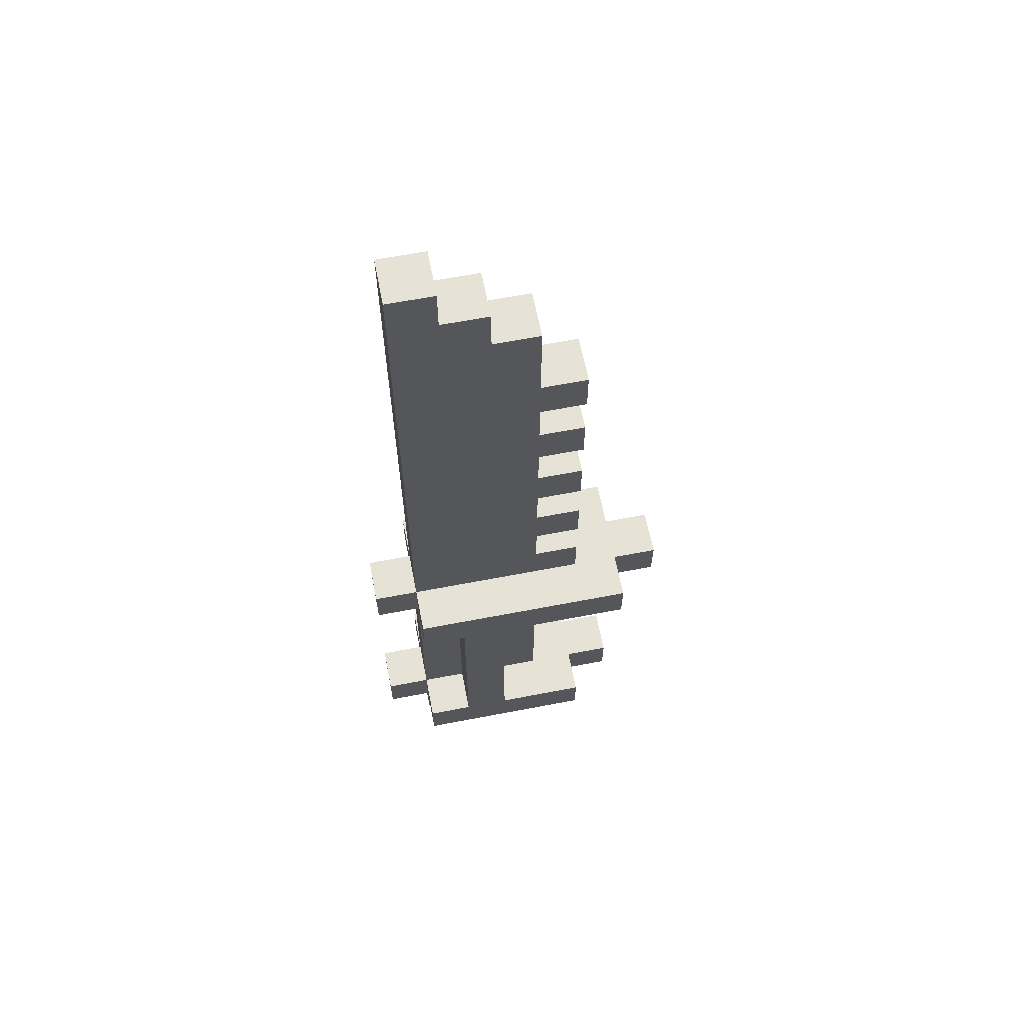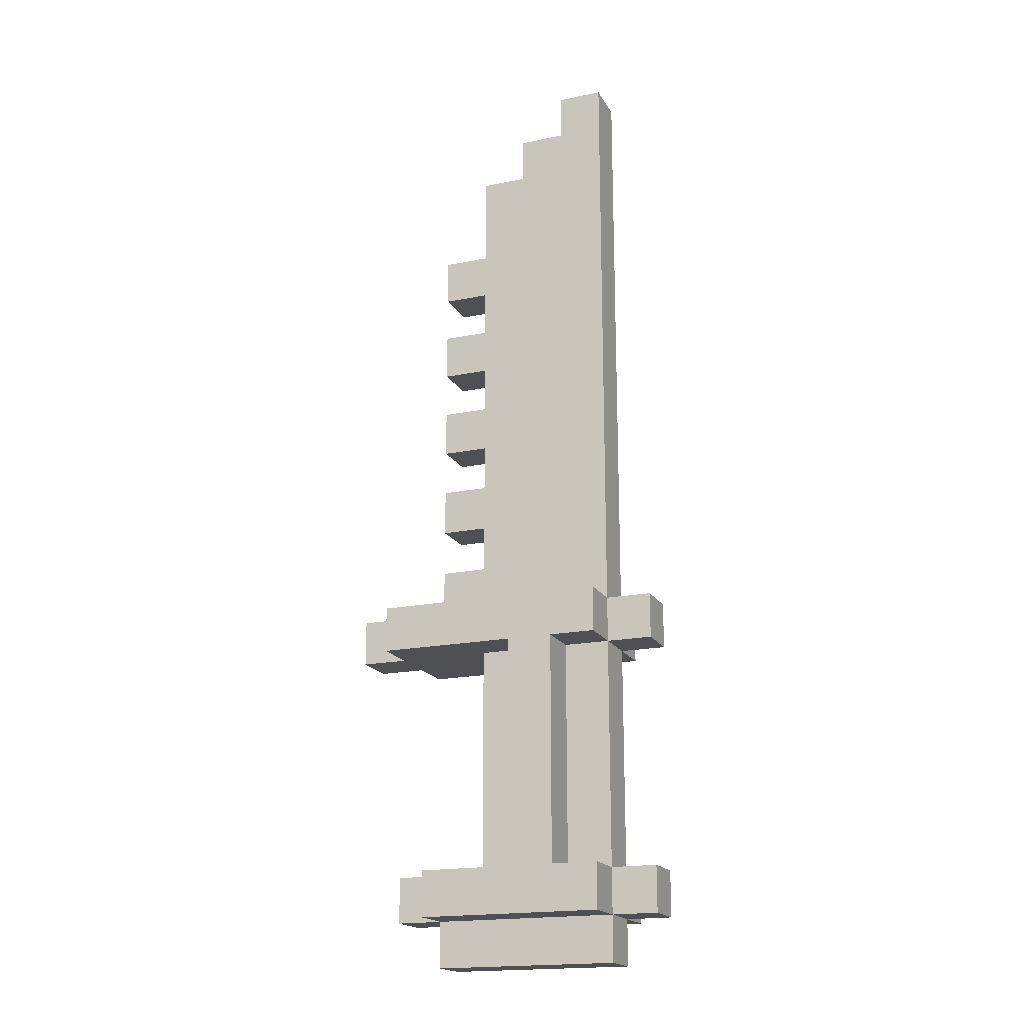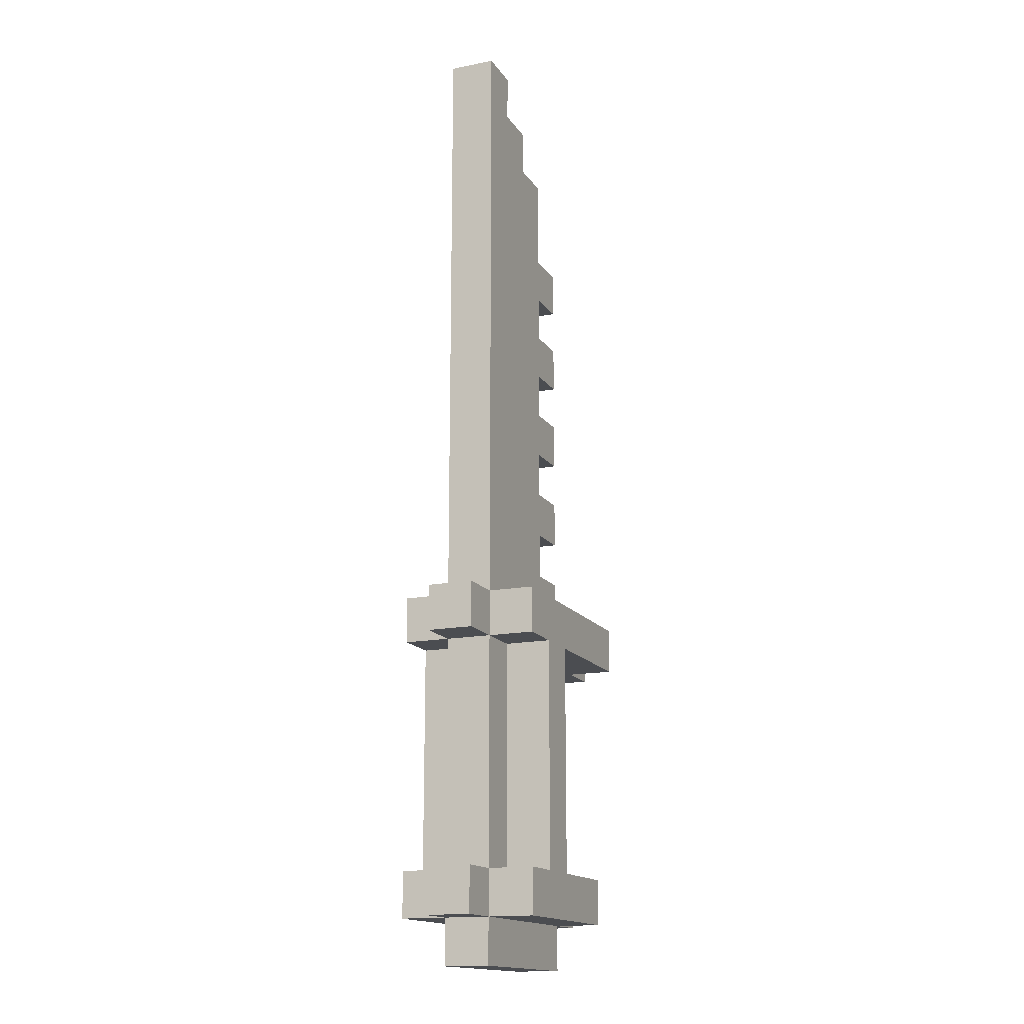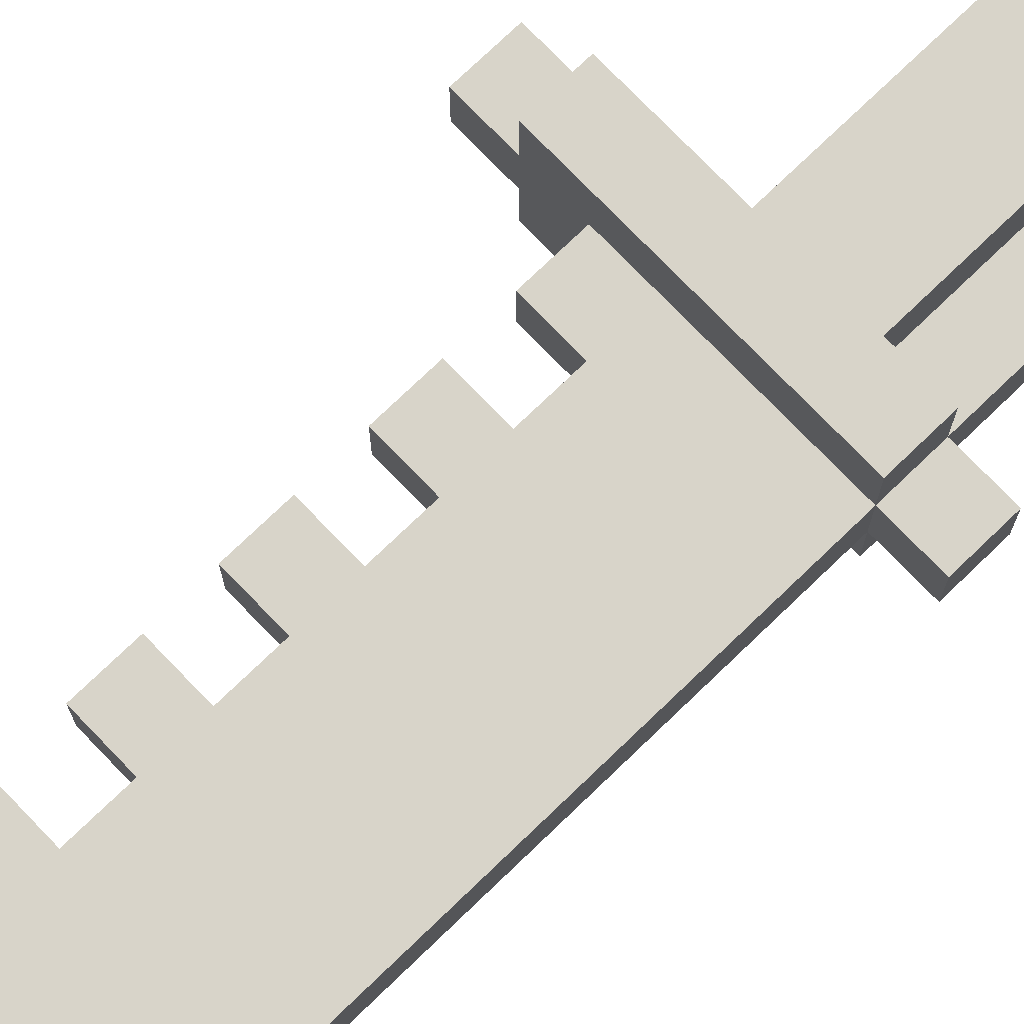
<metadata>
{"format":"obj","ext":"obj","renderer":"f3d","projection":"perspective","resolution":1024,"background":"white","views":[{"elev":63.7,"azim":-11.0,"up":"+Y"},{"elev":-18.6,"azim":-158.4,"up":"+Y"},{"elev":-15.8,"azim":-67.6,"up":"+Y"},{"elev":75.0,"azim":-133.9,"up":"+Z"}]}
</metadata>
<code>
o
v -0.2 -0.4 0
v -0.2 -0.4 -0.1
v -0.2 -0.3 0
v -0.2 -0.3 -0.1
v -0.2 0.2 0
v -0.2 0.2 -0.1
v -0.2 0.3 0
v -0.2 0.3 -0.1
v -0.1 -0.5 0
v -0.1 -0.5 -0.1
v -0.1 -0.4 0.1
v -0.1 -0.4 0
v -0.1 -0.4 -0.1
v -0.1 -0.4 -0.2
v -0.1 -0.3 0.1
v -0.1 -0.3 0
v -0.1 -0.3 -0.1
v -0.1 -0.3 -0.2
v -0.1 -0.2 0
v -0.1 -0.2 -0.1
v -0.1 -0.1 0
v -0.1 -0.1 -0.1
v -0.1 0 0
v -0.1 0 -0.1
v -0.1 0.1 0
v -0.1 0.1 -0.1
v -0.1 0.2 0.1
v -0.1 0.2 0
v -0.1 0.2 -0.1
v -0.1 0.2 -0.2
v -0.1 0.3 0.1
v -0.1 0.3 0
v -0.1 0.3 -0.1
v -0.1 0.3 -0.2
v -0.1 1.5 0
v -0.1 1.5 -0.1
v -0.1 1.6 0
v -0.1 1.6 -0.1
v 0 -0.3 0.1
v 0 -0.3 0
v 0 -0.3 -0.1
v 0 -0.3 -0.2
v 0 -0.2 0.1
v 0 -0.2 0
v 0 -0.2 -0.1
v 0 -0.2 -0.2
v 0 -0.1 0.1
v 0 -0.1 0
v 0 -0.1 -0.1
v 0 -0.1 -0.2
v 0 0 0.1
v 0 0 0
v 0 0 -0.1
v 0 0 -0.2
v 0 0.1 0.1
v 0 0.1 0
v 0 0.1 -0.1
v 0 0.1 -0.2
v 0 0.2 0.1
v 0 0.2 0
v 0 0.2 -0.1
v 0 0.2 -0.2
v 0 1.5 0
v 0 1.5 -0.1
v 0 1.6 0
v 0 1.6 -0.1
v 0.1 -0.3 0.1
v 0.1 -0.3 0
v 0.1 -0.3 -0.1
v 0.1 -0.3 -0.2
v 0.1 -0.2 0.1
v 0.1 -0.2 0
v 0.1 -0.2 -0.1
v 0.1 -0.2 -0.2
v 0.1 -0.1 0.1
v 0.1 -0.1 0
v 0.1 -0.1 -0.1
v 0.1 -0.1 -0.2
v 0.1 0 0.1
v 0.1 0 0
v 0.1 0 -0.1
v 0.1 0 -0.2
v 0.1 0.1 0.1
v 0.1 0.1 0
v 0.1 0.1 -0.1
v 0.1 0.1 -0.2
v 0.1 0.2 0.1
v 0.1 0.2 0
v 0.1 0.2 -0.1
v 0.1 0.2 -0.2
v 0.1 1.4 0
v 0.1 1.4 -0.1
v 0.1 1.5 0
v 0.1 1.5 -0.1
v 0.2 -0.3 0
v 0.2 -0.3 -0.1
v 0.2 -0.2 0
v 0.2 -0.2 -0.1
v 0.2 -0.1 0
v 0.2 -0.1 -0.1
v 0.2 0 0
v 0.2 0 -0.1
v 0.2 0.1 0
v 0.2 0.1 -0.1
v 0.2 0.2 0
v 0.2 0.2 -0.1
v 0.2 0.4 0
v 0.2 0.4 -0.1
v 0.2 0.5 0
v 0.2 0.5 -0.1
v 0.2 0.6 0
v 0.2 0.6 -0.1
v 0.2 0.7 0
v 0.2 0.7 -0.1
v 0.2 0.8 0
v 0.2 0.8 -0.1
v 0.2 0.9 0
v 0.2 0.9 -0.1
v 0.2 1 0
v 0.2 1 -0.1
v 0.2 1.1 0
v 0.2 1.1 -0.1
v 0.2 1.2 0
v 0.2 1.2 -0.1
v 0.2 1.4 0
v 0.2 1.4 -0.1
v 0.3 -0.5 0
v 0.3 -0.5 -0.1
v 0.3 -0.4 0.1
v 0.3 -0.4 0
v 0.3 -0.4 -0.1
v 0.3 -0.4 -0.2
v 0.3 -0.3 0.1
v 0.3 -0.3 0
v 0.3 -0.3 -0.1
v 0.3 -0.3 -0.2
v 0.3 0.3 0
v 0.3 0.3 -0.1
v 0.3 0.4 0
v 0.3 0.4 -0.1
v 0.3 0.5 0
v 0.3 0.5 -0.1
v 0.3 0.6 0
v 0.3 0.6 -0.1
v 0.3 0.7 0
v 0.3 0.7 -0.1
v 0.3 0.8 0
v 0.3 0.8 -0.1
v 0.3 0.9 0
v 0.3 0.9 -0.1
v 0.3 1 0
v 0.3 1 -0.1
v 0.3 1.1 0
v 0.3 1.1 -0.1
v 0.3 1.2 0
v 0.3 1.2 -0.1
v 0.4 -0.4 0
v 0.4 -0.4 -0.1
v 0.4 -0.3 0
v 0.4 -0.3 -0.1
v 0.4 0.2 0.1
v 0.4 0.2 0
v 0.4 0.2 -0.1
v 0.4 0.2 -0.2
v 0.4 0.3 0.1
v 0.4 0.3 0
v 0.4 0.3 -0.1
v 0.4 0.3 -0.2
v 0.5 0.2 0
v 0.5 0.2 -0.1
v 0.5 0.3 0
v 0.5 0.3 -0.1
v -0.1 -0.4 0.1
v -0.1 -0.3 0.1
v -0.1 0.2 0.1
v -0.1 0.3 0.1
v 0 -0.3 0.1
v 0 -0.2 0.1
v 0 -0.1 0.1
v 0 0 0.1
v 0 0.1 0.1
v 0 0.2 0.1
v 0.1 -0.3 0.1
v 0.1 -0.2 0.1
v 0.1 -0.1 0.1
v 0.1 0 0.1
v 0.1 0.1 0.1
v 0.1 0.2 0.1
v 0.3 -0.4 0.1
v 0.3 -0.3 0.1
v 0.4 0.2 0.1
v 0.4 0.3 0.1
v -0.2 -0.4 0
v -0.2 -0.3 0
v -0.2 0.2 0
v -0.2 0.3 0
v -0.1 -0.5 0
v -0.1 -0.4 0
v -0.1 -0.3 0
v -0.1 -0.2 0
v -0.1 -0.1 0
v -0.1 0 0
v -0.1 0.1 0
v -0.1 0.2 0
v -0.1 0.3 0
v -0.1 1.5 0
v -0.1 1.6 0
v 0 -0.3 0
v 0 -0.2 0
v 0 -0.1 0
v 0 0 0
v 0 0.1 0
v 0 0.2 0
v 0 1.4 0
v 0 1.5 0
v 0 1.6 0
v 0.1 -0.3 0
v 0.1 -0.2 0
v 0.1 -0.1 0
v 0.1 0 0
v 0.1 0.1 0
v 0.1 0.2 0
v 0.1 1.2 0
v 0.1 1.4 0
v 0.1 1.5 0
v 0.2 -0.3 0
v 0.2 -0.2 0
v 0.2 -0.1 0
v 0.2 0 0
v 0.2 0.1 0
v 0.2 0.2 0
v 0.2 0.3 0
v 0.2 0.4 0
v 0.2 0.5 0
v 0.2 0.6 0
v 0.2 0.7 0
v 0.2 0.8 0
v 0.2 0.9 0
v 0.2 1 0
v 0.2 1.1 0
v 0.2 1.2 0
v 0.2 1.4 0
v 0.3 -0.5 0
v 0.3 -0.4 0
v 0.3 -0.3 0
v 0.3 0.3 0
v 0.3 0.4 0
v 0.3 0.5 0
v 0.3 0.6 0
v 0.3 0.7 0
v 0.3 0.8 0
v 0.3 0.9 0
v 0.3 1 0
v 0.3 1.1 0
v 0.3 1.2 0
v 0.4 -0.4 0
v 0.4 -0.3 0
v 0.4 0.2 0
v 0.4 0.3 0
v 0.5 0.2 0
v 0.5 0.3 0
v -0.2 -0.4 -0.1
v -0.2 -0.3 -0.1
v -0.2 0.2 -0.1
v -0.2 0.3 -0.1
v -0.1 -0.5 -0.1
v -0.1 -0.4 -0.1
v -0.1 -0.3 -0.1
v -0.1 -0.2 -0.1
v -0.1 -0.1 -0.1
v -0.1 0 -0.1
v -0.1 0.1 -0.1
v -0.1 0.2 -0.1
v -0.1 0.3 -0.1
v -0.1 1.5 -0.1
v -0.1 1.6 -0.1
v 0 -0.3 -0.1
v 0 -0.2 -0.1
v 0 -0.1 -0.1
v 0 0 -0.1
v 0 0.1 -0.1
v 0 0.2 -0.1
v 0 1.4 -0.1
v 0 1.5 -0.1
v 0 1.6 -0.1
v 0.1 -0.3 -0.1
v 0.1 -0.2 -0.1
v 0.1 -0.1 -0.1
v 0.1 0 -0.1
v 0.1 0.1 -0.1
v 0.1 0.2 -0.1
v 0.1 1.2 -0.1
v 0.1 1.4 -0.1
v 0.1 1.5 -0.1
v 0.2 -0.3 -0.1
v 0.2 -0.2 -0.1
v 0.2 -0.1 -0.1
v 0.2 0 -0.1
v 0.2 0.1 -0.1
v 0.2 0.2 -0.1
v 0.2 0.3 -0.1
v 0.2 0.4 -0.1
v 0.2 0.5 -0.1
v 0.2 0.6 -0.1
v 0.2 0.7 -0.1
v 0.2 0.8 -0.1
v 0.2 0.9 -0.1
v 0.2 1 -0.1
v 0.2 1.1 -0.1
v 0.2 1.2 -0.1
v 0.2 1.4 -0.1
v 0.3 -0.5 -0.1
v 0.3 -0.4 -0.1
v 0.3 -0.3 -0.1
v 0.3 0.3 -0.1
v 0.3 0.4 -0.1
v 0.3 0.5 -0.1
v 0.3 0.6 -0.1
v 0.3 0.7 -0.1
v 0.3 0.8 -0.1
v 0.3 0.9 -0.1
v 0.3 1 -0.1
v 0.3 1.1 -0.1
v 0.3 1.2 -0.1
v 0.4 -0.4 -0.1
v 0.4 -0.3 -0.1
v 0.4 0.2 -0.1
v 0.4 0.3 -0.1
v 0.5 0.2 -0.1
v 0.5 0.3 -0.1
v -0.1 -0.4 -0.2
v -0.1 -0.3 -0.2
v -0.1 0.2 -0.2
v -0.1 0.3 -0.2
v 0 -0.3 -0.2
v 0 -0.2 -0.2
v 0 -0.1 -0.2
v 0 0 -0.2
v 0 0.1 -0.2
v 0 0.2 -0.2
v 0.1 -0.3 -0.2
v 0.1 -0.2 -0.2
v 0.1 -0.1 -0.2
v 0.1 0 -0.2
v 0.1 0.1 -0.2
v 0.1 0.2 -0.2
v 0.3 -0.4 -0.2
v 0.3 -0.3 -0.2
v 0.4 0.2 -0.2
v 0.4 0.3 -0.2
v -0.1 -0.5 0
v 0.3 -0.5 0
v -0.1 -0.5 -0.1
v 0.3 -0.5 -0.1
v -0.1 -0.4 0.1
v 0.3 -0.4 0.1
v -0.2 -0.4 0
v -0.1 -0.4 0
v 0.3 -0.4 0
v 0.4 -0.4 0
v -0.2 -0.4 -0.1
v -0.1 -0.4 -0.1
v 0.3 -0.4 -0.1
v 0.4 -0.4 -0.1
v -0.1 -0.4 -0.2
v 0.3 -0.4 -0.2
v -0.1 0.2 0.1
v 0 0.2 0.1
v 0.1 0.2 0.1
v 0.4 0.2 0.1
v -0.2 0.2 0
v -0.1 0.2 0
v 0 0.2 0
v 0.1 0.2 0
v 0.2 0.2 0
v 0.4 0.2 0
v 0.5 0.2 0
v -0.2 0.2 -0.1
v -0.1 0.2 -0.1
v 0 0.2 -0.1
v 0.1 0.2 -0.1
v 0.2 0.2 -0.1
v 0.4 0.2 -0.1
v 0.5 0.2 -0.1
v -0.1 0.2 -0.2
v 0 0.2 -0.2
v 0.1 0.2 -0.2
v 0.4 0.2 -0.2
v 0.2 0.5 0
v 0.3 0.5 0
v 0.2 0.5 -0.1
v 0.3 0.5 -0.1
v 0.2 0.7 0
v 0.3 0.7 0
v 0.2 0.7 -0.1
v 0.3 0.7 -0.1
v 0.2 0.9 0
v 0.3 0.9 0
v 0.2 0.9 -0.1
v 0.3 0.9 -0.1
v 0.2 1.1 0
v 0.3 1.1 0
v 0.2 1.1 -0.1
v 0.3 1.1 -0.1
v -0.1 -0.3 0.1
v 0 -0.3 0.1
v 0.1 -0.3 0.1
v 0.3 -0.3 0.1
v -0.2 -0.3 0
v -0.1 -0.3 0
v 0 -0.3 0
v 0.1 -0.3 0
v 0.2 -0.3 0
v 0.3 -0.3 0
v 0.4 -0.3 0
v -0.2 -0.3 -0.1
v -0.1 -0.3 -0.1
v 0 -0.3 -0.1
v 0.1 -0.3 -0.1
v 0.2 -0.3 -0.1
v 0.3 -0.3 -0.1
v 0.4 -0.3 -0.1
v -0.1 -0.3 -0.2
v 0 -0.3 -0.2
v 0.1 -0.3 -0.2
v 0.3 -0.3 -0.2
v -0.1 0.3 0.1
v 0.4 0.3 0.1
v -0.2 0.3 0
v -0.1 0.3 0
v 0.2 0.3 0
v 0.3 0.3 0
v 0.4 0.3 0
v 0.5 0.3 0
v -0.2 0.3 -0.1
v -0.1 0.3 -0.1
v 0.2 0.3 -0.1
v 0.3 0.3 -0.1
v 0.4 0.3 -0.1
v 0.5 0.3 -0.1
v -0.1 0.3 -0.2
v 0.4 0.3 -0.2
v 0.2 0.4 0
v 0.3 0.4 0
v 0.2 0.4 -0.1
v 0.3 0.4 -0.1
v 0.2 0.6 0
v 0.3 0.6 0
v 0.2 0.6 -0.1
v 0.3 0.6 -0.1
v 0.2 0.8 0
v 0.3 0.8 0
v 0.2 0.8 -0.1
v 0.3 0.8 -0.1
v 0.2 1 0
v 0.3 1 0
v 0.2 1 -0.1
v 0.3 1 -0.1
v 0.2 1.2 0
v 0.3 1.2 0
v 0.2 1.2 -0.1
v 0.3 1.2 -0.1
v 0.1 1.4 0
v 0.2 1.4 0
v 0.1 1.4 -0.1
v 0.2 1.4 -0.1
v 0 1.5 0
v 0.1 1.5 0
v 0 1.5 -0.1
v 0.1 1.5 -0.1
v -0.1 1.6 0
v 0 1.6 0
v -0.1 1.6 -0.1
v 0 1.6 -0.1
f 3 2 1
f 4 2 3
f 7 6 5
f 8 6 7
f 12 10 9
f 13 10 12
f 15 12 11
f 16 12 15
f 17 14 13
f 18 14 17
f 19 17 16
f 20 17 19
f 21 20 19
f 22 20 21
f 23 22 21
f 24 22 23
f 25 24 23
f 26 24 25
f 28 26 25
f 29 26 28
f 31 28 27
f 32 28 31
f 33 30 29
f 34 30 33
f 35 33 32
f 36 33 35
f 37 36 35
f 38 36 37
f 43 40 39
f 44 40 43
f 45 42 41
f 46 42 45
f 47 44 43
f 48 44 47
f 49 46 45
f 50 46 49
f 51 48 47
f 52 48 51
f 53 50 49
f 54 50 53
f 55 52 51
f 56 52 55
f 57 54 53
f 58 54 57
f 59 56 55
f 60 56 59
f 61 58 57
f 62 58 61
f 63 64 65
f 65 64 66
f 67 68 71
f 71 68 72
f 69 70 73
f 73 70 74
f 71 72 75
f 75 72 76
f 73 74 77
f 77 74 78
f 75 76 79
f 79 76 80
f 77 78 81
f 81 78 82
f 79 80 83
f 83 80 84
f 81 82 85
f 85 82 86
f 83 84 87
f 87 84 88
f 85 86 89
f 89 86 90
f 91 92 93
f 93 92 94
f 95 96 97
f 97 96 98
f 97 98 99
f 99 98 100
f 99 100 101
f 101 100 102
f 101 102 103
f 103 102 104
f 103 104 105
f 105 104 106
f 107 108 109
f 109 108 110
f 111 112 113
f 113 112 114
f 115 116 117
f 117 116 118
f 119 120 121
f 121 120 122
f 123 124 125
f 125 124 126
f 127 128 130
f 130 128 131
f 129 130 133
f 133 130 134
f 131 132 135
f 135 132 136
f 137 138 139
f 139 138 140
f 141 142 143
f 143 142 144
f 145 146 147
f 147 146 148
f 149 150 151
f 151 150 152
f 153 154 155
f 155 154 156
f 157 158 159
f 159 158 160
f 161 162 165
f 165 162 166
f 163 164 167
f 167 164 168
f 169 170 171
f 171 170 172
f 177 174 173
f 182 176 175
f 183 177 173
f 183 178 177
f 184 179 178
f 184 178 183
f 185 180 179
f 185 179 184
f 186 181 180
f 186 180 185
f 187 182 181
f 187 181 186
f 188 176 182
f 188 182 187
f 189 183 173
f 190 183 189
f 191 176 188
f 192 176 191
f 198 194 193
f 199 194 198
f 204 196 195
f 205 196 204
f 208 200 199
f 209 201 200
f 209 200 208
f 210 202 201
f 210 201 209
f 211 203 202
f 211 202 210
f 212 204 203
f 212 203 211
f 213 204 212
f 214 206 205
f 215 207 206
f 215 206 214
f 216 207 215
f 223 214 205
f 224 215 214
f 224 214 223
f 225 215 224
f 226 218 217
f 227 219 218
f 227 218 226
f 228 220 219
f 228 219 227
f 229 221 220
f 229 220 228
f 230 222 221
f 230 221 229
f 231 222 230
f 232 223 205
f 233 223 232
f 234 223 233
f 235 223 234
f 236 223 235
f 237 223 236
f 238 223 237
f 239 223 238
f 240 223 239
f 241 224 223
f 241 223 240
f 242 224 241
f 243 198 197
f 244 198 243
f 246 233 232
f 247 233 246
f 248 235 234
f 249 235 248
f 250 237 236
f 251 237 250
f 252 239 238
f 253 239 252
f 254 241 240
f 255 241 254
f 256 245 244
f 257 245 256
f 260 259 258
f 261 259 260
f 262 263 267
f 267 263 268
f 264 265 273
f 273 265 274
f 268 269 277
f 269 270 278
f 277 269 278
f 270 271 279
f 278 270 279
f 271 272 280
f 279 271 280
f 272 273 281
f 280 272 281
f 281 273 282
f 274 275 283
f 275 276 284
f 283 275 284
f 284 276 285
f 274 283 292
f 283 284 293
f 292 283 293
f 293 284 294
f 286 287 295
f 287 288 296
f 295 287 296
f 288 289 297
f 296 288 297
f 289 290 298
f 297 289 298
f 290 291 299
f 298 290 299
f 299 291 300
f 274 292 301
f 301 292 302
f 302 292 303
f 303 292 304
f 304 292 305
f 305 292 306
f 306 292 307
f 307 292 308
f 308 292 309
f 292 293 310
f 309 292 310
f 310 293 311
f 266 267 312
f 312 267 313
f 301 302 315
f 315 302 316
f 303 304 317
f 317 304 318
f 305 306 319
f 319 306 320
f 307 308 321
f 321 308 322
f 309 310 323
f 323 310 324
f 313 314 325
f 325 314 326
f 327 328 329
f 329 328 330
f 331 332 335
f 333 334 340
f 331 335 341
f 335 336 341
f 336 337 342
f 341 336 342
f 337 338 343
f 342 337 343
f 338 339 344
f 343 338 344
f 339 340 345
f 344 339 345
f 340 334 346
f 345 340 346
f 331 341 347
f 347 341 348
f 346 334 349
f 349 334 350
f 353 352 351
f 354 352 353
f 358 356 355
f 359 356 358
f 361 358 357
f 362 358 361
f 363 360 359
f 364 360 363
f 365 363 362
f 366 363 365
f 372 368 367
f 373 368 372
f 374 370 369
f 375 370 374
f 376 370 375
f 378 372 371
f 379 372 378
f 382 377 376
f 382 376 375
f 383 377 382
f 384 377 383
f 385 380 379
f 386 380 385
f 387 383 382
f 387 382 381
f 388 383 387
f 391 390 389
f 392 390 391
f 395 394 393
f 396 394 395
f 399 398 397
f 400 398 399
f 403 402 401
f 404 402 403
f 405 406 410
f 410 406 411
f 407 408 412
f 412 408 413
f 413 408 414
f 409 410 416
f 416 410 417
f 414 415 420
f 413 414 420
f 420 415 421
f 421 415 422
f 417 418 423
f 423 418 424
f 420 421 425
f 419 420 425
f 425 421 426
f 427 428 430
f 430 428 431
f 431 428 432
f 432 428 433
f 429 430 435
f 435 430 436
f 433 434 438
f 432 433 438
f 438 434 439
f 439 434 440
f 436 437 441
f 438 439 441
f 437 438 441
f 441 439 442
f 443 444 445
f 445 444 446
f 447 448 449
f 449 448 450
f 451 452 453
f 453 452 454
f 455 456 457
f 457 456 458
f 459 460 461
f 461 460 462
f 463 464 465
f 465 464 466
f 467 468 469
f 469 468 470
f 471 472 473
f 473 472 474

</code>
